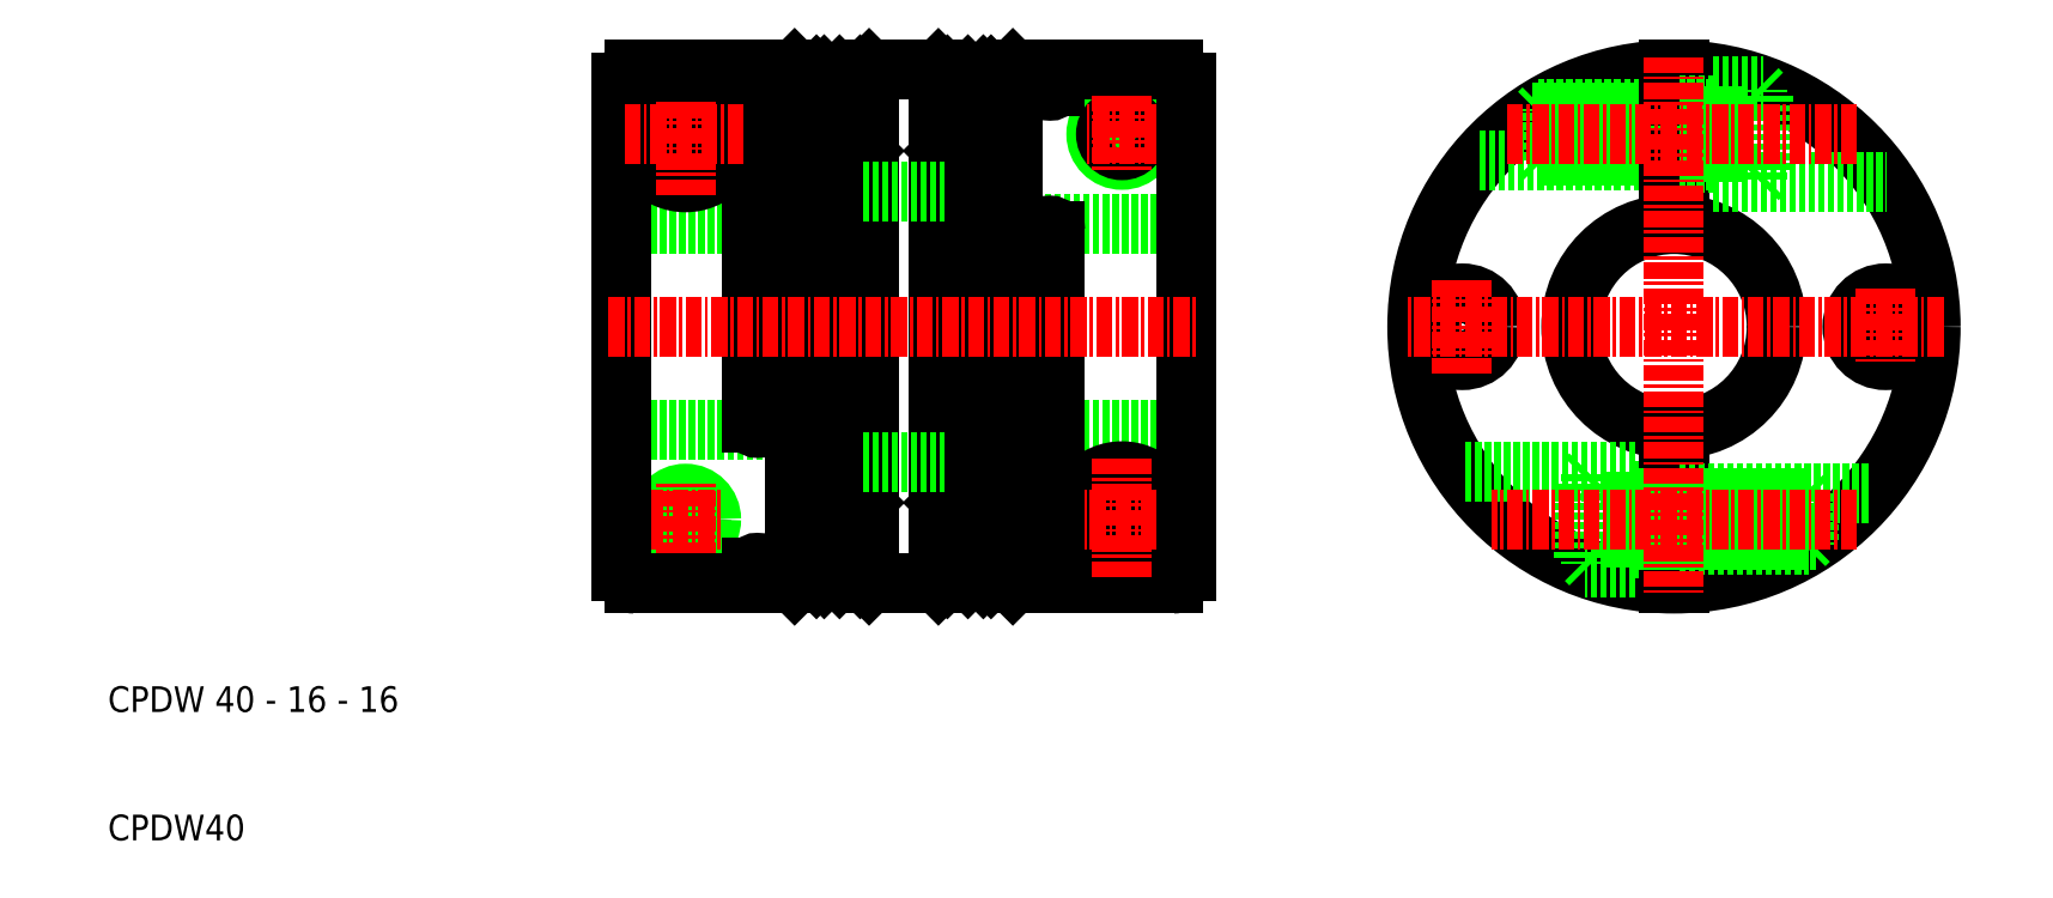
<metadata>
{"format":"dxf","ext":"dxf","renderer":"ezdxf+matplotlib","layout":"modelspace","background":"white","min_lineweight":24,"dpi":150}
</metadata>
<code>
0
SECTION
2
ENTITIES
0
CIRCLE
8
0
10
132
20
50
30
0
40
8
0
CIRCLE
8
0
10
132
20
50
30
0
40
20
0
LINE
8
0
10
132.4
20
57.99
30
0
11
132.4
21
70
31
0
0
LINE
8
0
10
131.6
20
70
30
0
11
131.6
21
57.99
31
0
0
LINE
8
0
10
129
20
37
30
0
11
131.6
21
37
31
0
0
LINE
8
0
10
131.6
20
36.65
30
0
11
129
21
36.65
31
0
0
LINE
8
0
10
131.6
20
37.25
30
0
11
129
21
37.25
31
0
0
LINE
8
0
10
129
20
33
30
0
11
131.6
21
33
31
0
0
LINE
8
0
10
131.6
20
32.75
30
0
11
129
21
32.75
31
0
0
LINE
8
0
10
131.6
20
33.35
30
0
11
129
21
33.35
31
0
0
CIRCLE
8
0
10
115.5
20
50
30
0
40
2
0
CIRCLE
8
0
10
115.5
20
50
30
0
40
2.6
0
LINE
8
0
10
125.5
20
38.5
30
0
11
125
21
38
31
0
0
LINE
8
0
10
125.5
20
38.5
30
0
11
129
21
38.5
31
0
0
LINE
8
0
10
129
20
38.75
30
0
11
115.5
21
38.75
31
0
0
LINE
8
0
10
125.5
20
31.5
30
0
11
125
21
32
31
0
0
LINE
8
0
10
125.5
20
31.5
30
0
11
129
21
31.5
31
0
0
LINE
8
0
10
129
20
31.25
30
0
11
125
21
31.25
31
0
0
LINE
8
0
10
125
20
32
30
0
11
125
21
38
31
0
0
LINE
8
0
10
125.5
20
38.5
30
0
11
125.5
21
31.5
31
0
0
LINE
8
0
10
129
20
38.75
30
0
11
129
21
31.25
31
0
0
LINE
8
0
10
129
20
31.25
30
0
11
129
21
38.75
31
0
0
CIRCLE
8
0
10
148.5
20
50
30
0
40
2
0
CIRCLE
8
0
10
148.5
20
50
30
0
40
2.6
0
LINE
8
0
10
132.4
20
30
30
0
11
132.4
21
42.01
31
0
0
LINE
8
0
10
131.6
20
42.01
30
0
11
131.6
21
30
31
0
0
LINE
8
0
10
142.1
20
37
30
0
11
142.5
21
36.65
31
0
0
LINE
8
0
10
142.1
20
33
30
0
11
142.5
21
33.35
31
0
0
LINE
8
0
10
142.1
20
37
30
0
11
142.1
21
33
31
0
0
LINE
8
0
10
142.5
20
33.35
30
0
11
142.5
21
36.65
31
0
0
LINE
8
0
10
131.6
20
37
30
0
11
132.4
21
37
31
0
0
LINE
8
0
10
132.4
20
36.65
30
0
11
131.6
21
36.65
31
0
0
LINE
8
0
10
131.6
20
33
30
0
11
132.4
21
33
31
0
0
LINE
8
0
10
132.4
20
33.35
30
0
11
131.6
21
33.35
31
0
0
LINE
8
0
10
132.4
20
33
30
0
11
142.5
21
33
31
0
0
LINE
8
0
10
143.1
20
33.35
30
0
11
132.4
21
33.35
31
0
0
LINE
8
0
10
142.2
20
36.65
30
0
11
132.4
21
36.65
31
0
0
LINE
8
0
10
132.4
20
37
30
0
11
147.2
21
37
31
0
0
LINE
8
0
10
131.6
20
63
30
0
11
116.8
21
63
31
0
0
LINE
8
0
10
121.8
20
63.35
30
0
11
131.6
21
63.35
31
0
0
LINE
8
0
10
120.9
20
66.65
30
0
11
131.6
21
66.65
31
0
0
LINE
8
0
10
131.6
20
67
30
0
11
121.5
21
67
31
0
0
LINE
8
0
10
121.8
20
67
30
0
11
121.5
21
66.65
31
0
0
LINE
8
0
10
121.8
20
63
30
0
11
121.5
21
63.35
31
0
0
LINE
8
0
10
121.5
20
66.65
30
0
11
121.5
21
63.35
31
0
0
LINE
8
0
10
121.8
20
63
30
0
11
121.8
21
67
31
0
0
LINE
8
0
10
139
20
68
30
0
11
139
21
62
31
0
0
LINE
8
0
10
138.5
20
61.5
30
0
11
138.5
21
68.5
31
0
0
LINE
8
0
10
138.5
20
68.5
30
0
11
139
21
68
31
0
0
LINE
8
0
10
138.5
20
61.5
30
0
11
139
21
62
31
0
0
LINE
8
0
10
131.6
20
66.65
30
0
11
132.4
21
66.65
31
0
0
LINE
8
0
10
132.4
20
67
30
0
11
131.6
21
67
31
0
0
LINE
8
0
10
131.6
20
63.35
30
0
11
132.4
21
63.35
31
0
0
LINE
8
0
10
132.4
20
63
30
0
11
131.6
21
63
31
0
0
LINE
8
0
10
132.4
20
63.35
30
0
11
135
21
63.35
31
0
0
LINE
8
0
10
132.4
20
67.25
30
0
11
135
21
67.25
31
0
0
LINE
8
0
10
132.4
20
66.65
30
0
11
135
21
66.65
31
0
0
LINE
8
0
10
135
20
67
30
0
11
132.4
21
67
31
0
0
LINE
8
0
10
135
20
63
30
0
11
132.4
21
63
31
0
0
LINE
8
0
10
132.4
20
62.75
30
0
11
135
21
62.75
31
0
0
LINE
8
0
10
135
20
68.75
30
0
11
135
21
61.25
31
0
0
LINE
8
0
10
135
20
61.25
30
0
11
135
21
68.75
31
0
0
LINE
8
0
10
138.5
20
68.5
30
0
11
135
21
68.5
31
0
0
LINE
8
0
10
138.5
20
61.5
30
0
11
135
21
61.5
31
0
0
LINE
8
0
10
135
20
68.75
30
0
11
139
21
68.75
31
0
0
LINE
8
0
10
135
20
61.25
30
0
11
148.5
21
61.25
31
0
0
LINE
8
CENTER
10
132
20
71
30
0
11
132
21
29
31
0
0
LINE
8
CENTER
10
146.2
20
35
30
0
11
117.8
21
35
31
0
0
LINE
8
CENTER
10
153
20
50
30
0
11
111
21
50
31
0
0
LINE
8
CENTER
10
115.5
20
53.6
30
0
11
115.5
21
46.4
31
0
0
LINE
8
CENTER
10
148.5
20
53
30
0
11
148.5
21
47
31
0
0
LINE
8
CENTER
10
119
20
65
30
0
11
146.5
21
65
31
0
0
LINE
8
0
10
94
20
42
30
0
11
80
21
42
31
0
0
LINE
8
0
10
94
20
58
30
0
11
80
21
58
31
0
0
LINE
8
0
10
50
20
58
30
0
11
64
21
58
31
0
0
LINE
8
0
10
50
20
42
30
0
11
64
21
42
31
0
0
CIRCLE
8
0
10
55
20
65
30
0
40
3.75
0
CIRCLE
8
0
10
55
20
65
30
0
40
3.5
0
CIRCLE
8
0
10
55
20
35
30
0
40
1.25
0
CIRCLE
8
0
10
55
20
35
30
0
40
2
0
ARC
8
0
10
51
20
31
30
0
40
1
50
180
51
270
0
CIRCLE
8
0
10
55
20
65
30
0
40
3
0
ARC
8
0
10
51
20
69
30
0
40
1
50
90
51
180
0
ARC
8
0
10
60.6
20
31.22
30
0
40
0.4
50
0
51
180
0
ARC
8
0
10
60.6
20
42.52
30
0
40
0.4
50
180
51
0
0
CIRCLE
8
0
10
89
20
35
30
0
40
3
0
CIRCLE
8
0
10
89
20
35
30
0
40
3.75
0
CIRCLE
8
0
10
89
20
35
30
0
40
3.5
0
ARC
8
0
10
93
20
31
30
0
40
1
50
270
51
0
0
ARC
8
0
10
83.4
20
68.78
30
0
40
0.4
50
180
51
0
0
ARC
8
0
10
83.4
20
57.48
30
0
40
0.4
50
0
51
180
0
CIRCLE
8
0
10
89
20
65
30
0
40
2
0
CIRCLE
8
0
10
89
20
65
30
0
40
1.25
0
ARC
8
0
10
93
20
69
30
0
40
1
50
0
51
90
0
LINE
8
0
10
78
20
36.3
30
0
11
78
21
30.7
31
0
0
LINE
8
0
10
78
20
30.7
30
0
11
78
21
30.5
31
0
0
LINE
8
0
10
77.2
20
30.7
30
0
11
77.2
21
30.5
31
0
0
LINE
8
0
10
77.2
20
36.3
30
0
11
77.2
21
30.7
31
0
0
LINE
8
0
10
75.2
20
36.3
30
0
11
75.2
21
63.7
31
0
0
LINE
8
0
10
75.2
20
30.7
30
0
11
75.2
21
36.3
31
0
0
LINE
8
0
10
68.8
20
30.7
30
0
11
68.8
21
30.5
31
0
0
LINE
8
0
10
68.8
20
36.3
30
0
11
68.8
21
30.7
31
0
0
LINE
8
0
10
66.8
20
30.7
30
0
11
66.8
21
36.3
31
0
0
LINE
8
0
10
66.8
20
36.3
30
0
11
66.8
21
47.2
31
0
0
LINE
8
0
10
66
20
30.7
30
0
11
66
21
36.3
31
0
0
LINE
8
0
10
66
20
36.3
30
0
11
66
21
47.2
31
0
0
LINE
8
0
10
80
20
52.8
30
0
11
80
21
47.2
31
0
0
LINE
8
0
10
80
20
47.2
30
0
11
80
21
30.5
31
0
0
LINE
8
0
10
78
20
47.2
30
0
11
78
21
36.3
31
0
0
LINE
8
0
10
78
20
52.8
30
0
11
78
21
47.2
31
0
0
LINE
8
0
10
77.2
20
52.8
30
0
11
77.2
21
47.2
31
0
0
LINE
8
0
10
77.2
20
47.2
30
0
11
77.2
21
36.3
31
0
0
LINE
8
0
10
66.8
20
47.2
30
0
11
66.8
21
52.8
31
0
0
LINE
8
0
10
66.8
20
52.8
30
0
11
66.8
21
63.7
31
0
0
LINE
8
0
10
66
20
52.8
30
0
11
66
21
63.7
31
0
0
LINE
8
0
10
66
20
47.2
30
0
11
66
21
52.8
31
0
0
LINE
8
0
10
64
20
47.2
30
0
11
64
21
52.8
31
0
0
LINE
8
0
10
64
20
52.8
30
0
11
64
21
69.5
31
0
0
LINE
8
0
10
78
20
63.7
30
0
11
78
21
52.8
31
0
0
LINE
8
0
10
78
20
69.3
30
0
11
78
21
63.7
31
0
0
LINE
8
0
10
77.2
20
69.3
30
0
11
77.2
21
63.7
31
0
0
LINE
8
0
10
77.2
20
63.7
30
0
11
77.2
21
52.8
31
0
0
LINE
8
0
10
75.2
20
63.7
30
0
11
75.2
21
69.3
31
0
0
LINE
8
0
10
75.2
20
69.3
30
0
11
75.2
21
69.5
31
0
0
LINE
8
0
10
68.8
20
63.7
30
0
11
68.8
21
36.3
31
0
0
LINE
8
0
10
66.8
20
63.7
30
0
11
66.8
21
69.3
31
0
0
LINE
8
0
10
66
20
63.7
30
0
11
66
21
69.3
31
0
0
LINE
8
0
10
68.8
20
69.3
30
0
11
68.8
21
63.7
31
0
0
LINE
8
0
10
66.8
20
69.3
30
0
11
66.8
21
69.5
31
0
0
LINE
8
0
10
66
20
69.3
30
0
11
66
21
69.5
31
0
0
LINE
8
0
10
89.87
20
36.5
30
0
11
88.13
21
36.5
31
0
0
LINE
8
0
10
90.73
20
35
30
0
11
89.87
21
36.5
31
0
0
LINE
8
0
10
89.87
20
33.5
30
0
11
90.73
21
35
31
0
0
LINE
8
0
10
88.13
20
33.5
30
0
11
89.87
21
33.5
31
0
0
LINE
8
0
10
87.27
20
35
30
0
11
88.13
21
33.5
31
0
0
LINE
8
0
10
88.13
20
36.5
30
0
11
87.27
21
35
31
0
0
LINE
8
0
10
83.8
20
68.78
30
0
11
83.8
21
70
31
0
0
LINE
8
0
10
83
20
68.78
30
0
11
83
21
70
31
0
0
LINE
8
0
10
78.8
20
69.5
30
0
11
78.2
21
69.5
31
0
0
LINE
8
0
10
79
20
69.3
30
0
11
78.8
21
69.5
31
0
0
LINE
8
0
10
80.5
20
70
30
0
11
80
21
69.5
31
0
0
LINE
8
0
10
77.2
20
69.5
30
0
11
78
21
69.5
31
0
0
LINE
8
0
10
77
20
69.5
30
0
11
75.4
21
69.5
31
0
0
LINE
8
0
10
77.2
20
69.3
30
0
11
77
21
69.5
31
0
0
LINE
8
0
10
78
20
69.5
30
0
11
77.2
21
69.5
31
0
0
LINE
8
0
10
75.2
20
69.5
30
0
11
74.7
21
70
31
0
0
LINE
8
0
10
75.4
20
69.5
30
0
11
75.2
21
69.3
31
0
0
LINE
8
0
10
78
20
69.3
30
0
11
78.2
21
69.5
31
0
0
LINE
8
0
10
80.5
20
70
30
0
11
93
21
70
31
0
0
LINE
8
CENTER
10
89
20
68
30
0
11
89
21
62
31
0
0
LINE
8
CENTER
10
92
20
65
30
0
11
86
21
65
31
0
0
LINE
8
0
10
78.8
20
63.5
30
0
11
78.2
21
63.5
31
0
0
LINE
8
0
10
79
20
63.7
30
0
11
78.8
21
63.5
31
0
0
LINE
8
0
10
77
20
63.5
30
0
11
75.4
21
63.5
31
0
0
LINE
8
0
10
77.2
20
63.7
30
0
11
77
21
63.5
31
0
0
LINE
8
0
10
75.4
20
63.5
30
0
11
75.2
21
63.7
31
0
0
LINE
8
0
10
78
20
63.7
30
0
11
78.2
21
63.5
31
0
0
LINE
8
0
10
79.8
20
53
30
0
11
78.2
21
53
31
0
0
LINE
8
0
10
80
20
52.8
30
0
11
79.8
21
53
31
0
0
LINE
8
0
10
76.4
20
53
30
0
11
77
21
53
31
0
0
LINE
8
0
10
77.2
20
52.8
30
0
11
77
21
53
31
0
0
LINE
8
0
10
76.2
20
52.8
30
0
11
76.4
21
53
31
0
0
LINE
8
0
10
78.2
20
53
30
0
11
78
21
52.8
31
0
0
LINE
8
0
10
75.4
20
63.5
30
0
11
75.4
21
69.5
31
0
0
LINE
8
0
10
77
20
69.5
30
0
11
77
21
63.5
31
0
0
LINE
8
0
10
78.2
20
69.5
30
0
11
78.2
21
63.5
31
0
0
LINE
8
0
10
79
20
63.7
30
0
11
79
21
69.3
31
0
0
LINE
8
0
10
78.8
20
69.5
30
0
11
78.8
21
63.5
31
0
0
LINE
8
0
10
79.8
20
47
30
0
11
78.2
21
47
31
0
0
LINE
8
0
10
80
20
47.2
30
0
11
79.8
21
47
31
0
0
LINE
8
0
10
76.4
20
47
30
0
11
77
21
47
31
0
0
LINE
8
0
10
77.2
20
47.2
30
0
11
77
21
47
31
0
0
LINE
8
0
10
76.2
20
47.2
30
0
11
76.4
21
47
31
0
0
LINE
8
0
10
78.2
20
47
30
0
11
78
21
47.2
31
0
0
LINE
8
0
10
79
20
36.3
30
0
11
78.8
21
36.5
31
0
0
LINE
8
0
10
78.8
20
36.5
30
0
11
78.2
21
36.5
31
0
0
LINE
8
0
10
77
20
36.5
30
0
11
75.4
21
36.5
31
0
0
LINE
8
0
10
77.2
20
36.3
30
0
11
77
21
36.5
31
0
0
LINE
8
0
10
75.4
20
36.5
30
0
11
75.2
21
36.3
31
0
0
LINE
8
0
10
78
20
36.3
30
0
11
78.2
21
36.5
31
0
0
LINE
8
CENTER
10
93.75
20
35
30
0
11
84.25
21
35
31
0
0
LINE
8
0
10
79
20
30.7
30
0
11
78.8
21
30.5
31
0
0
LINE
8
0
10
78.8
20
30.5
30
0
11
78.2
21
30.5
31
0
0
LINE
8
0
10
80
20
30.5
30
0
11
80.5
21
30
31
0
0
LINE
8
0
10
78
20
30.5
30
0
11
77.2
21
30.5
31
0
0
LINE
8
0
10
77
20
30.5
30
0
11
75.4
21
30.5
31
0
0
LINE
8
0
10
77.2
20
30.7
30
0
11
77
21
30.5
31
0
0
LINE
8
0
10
74.7
20
30
30
0
11
75.2
21
30.5
31
0
0
LINE
8
0
10
75.4
20
30.5
30
0
11
75.2
21
30.7
31
0
0
LINE
8
0
10
78
20
30.7
30
0
11
78.2
21
30.5
31
0
0
LINE
8
0
10
80.5
20
30
30
0
11
93
21
30
31
0
0
LINE
8
0
10
77
20
30.5
30
0
11
77
21
36.5
31
0
0
LINE
8
0
10
75.4
20
36.5
30
0
11
75.4
21
30.5
31
0
0
LINE
8
0
10
78.8
20
30.5
30
0
11
78.8
21
36.5
31
0
0
LINE
8
0
10
79
20
36.3
30
0
11
79
21
30.7
31
0
0
LINE
8
0
10
78.2
20
30.5
30
0
11
78.2
21
36.5
31
0
0
LINE
8
CENTER
10
89
20
39.75
30
0
11
89
21
30.25
31
0
0
LINE
8
0
10
75.2
20
30.5
30
0
11
75.2
21
30.7
31
0
0
LINE
8
0
10
78
20
69.5
30
0
11
78
21
69.3
31
0
0
LINE
8
0
10
77.2
20
69.5
30
0
11
77.2
21
69.3
31
0
0
LINE
8
0
10
77.6
20
30.5
30
0
11
77.6
21
69.5
31
0
0
LINE
8
0
10
78.2
20
53
30
0
11
78.2
21
47
31
0
0
LINE
8
0
10
79.8
20
47
30
0
11
79.8
21
53
31
0
0
LINE
8
0
10
77
20
47
30
0
11
77
21
53
31
0
0
LINE
8
0
10
76.4
20
47
30
0
11
76.4
21
53
31
0
0
LINE
8
0
10
76.2
20
52.8
30
0
11
76.2
21
47.2
31
0
0
LINE
8
0
10
74.7
20
70
30
0
11
74.7
21
30
31
0
0
LINE
8
0
10
94
20
31
30
0
11
94
21
69
31
0
0
LINE
8
0
10
83.8
20
30
30
0
11
83.8
21
57.48
31
0
0
LINE
8
0
10
83
20
30
30
0
11
83
21
57.48
31
0
0
LINE
8
0
10
80
20
69.5
30
0
11
80
21
52.8
31
0
0
LINE
8
0
10
80.5
20
70
30
0
11
80.5
21
30
31
0
0
LINE
8
0
10
66.8
20
69.3
30
0
11
67
21
69.5
31
0
0
LINE
8
0
10
69.3
20
70
30
0
11
68.8
21
69.5
31
0
0
LINE
8
0
10
67
20
69.5
30
0
11
68.6
21
69.5
31
0
0
LINE
8
0
10
68.6
20
69.5
30
0
11
68.8
21
69.3
31
0
0
LINE
8
0
10
65
20
69.3
30
0
11
65.2
21
69.5
31
0
0
LINE
8
0
10
66
20
69.3
30
0
11
65.8
21
69.5
31
0
0
LINE
8
0
10
65.2
20
69.5
30
0
11
65.8
21
69.5
31
0
0
LINE
8
0
10
64
20
69.5
30
0
11
63.5
21
70
31
0
0
LINE
8
0
10
66
20
69.5
30
0
11
66.8
21
69.5
31
0
0
LINE
8
0
10
66.8
20
63.7
30
0
11
67
21
63.5
31
0
0
LINE
8
0
10
68.6
20
63.5
30
0
11
68.8
21
63.7
31
0
0
LINE
8
0
10
67
20
63.5
30
0
11
68.6
21
63.5
31
0
0
LINE
8
0
10
65
20
63.7
30
0
11
65.2
21
63.5
31
0
0
LINE
8
0
10
66
20
63.7
30
0
11
65.8
21
63.5
31
0
0
LINE
8
0
10
65.2
20
63.5
30
0
11
65.8
21
63.5
31
0
0
LINE
8
0
10
66.8
20
52.8
30
0
11
67
21
53
31
0
0
LINE
8
0
10
67.8
20
52.8
30
0
11
67.6
21
53
31
0
0
LINE
8
0
10
67.6
20
53
30
0
11
67
21
53
31
0
0
LINE
8
0
10
64.2
20
53
30
0
11
65.8
21
53
31
0
0
LINE
8
0
10
64
20
52.8
30
0
11
64.2
21
53
31
0
0
LINE
8
0
10
65.8
20
53
30
0
11
66
21
52.8
31
0
0
LINE
8
0
10
67
20
69.5
30
0
11
67
21
63.5
31
0
0
LINE
8
0
10
68.6
20
63.5
30
0
11
68.6
21
69.5
31
0
0
LINE
8
0
10
65.2
20
69.5
30
0
11
65.2
21
63.5
31
0
0
LINE
8
0
10
65
20
63.7
30
0
11
65
21
69.3
31
0
0
LINE
8
0
10
65.8
20
69.5
30
0
11
65.8
21
63.5
31
0
0
LINE
8
0
10
66.8
20
47.2
30
0
11
67
21
47
31
0
0
LINE
8
0
10
67.8
20
47.2
30
0
11
67.6
21
47
31
0
0
LINE
8
0
10
67.6
20
47
30
0
11
67
21
47
31
0
0
LINE
8
0
10
64.2
20
47
30
0
11
65.8
21
47
31
0
0
LINE
8
0
10
64
20
47.2
30
0
11
64.2
21
47
31
0
0
LINE
8
0
10
65.8
20
47
30
0
11
66
21
47.2
31
0
0
LINE
8
0
10
66.8
20
36.3
30
0
11
67
21
36.5
31
0
0
LINE
8
0
10
67
20
36.5
30
0
11
68.6
21
36.5
31
0
0
LINE
8
0
10
68.6
20
36.5
30
0
11
68.8
21
36.3
31
0
0
LINE
8
0
10
65.2
20
36.5
30
0
11
65.8
21
36.5
31
0
0
LINE
8
0
10
65
20
36.3
30
0
11
65.2
21
36.5
31
0
0
LINE
8
0
10
66
20
36.3
30
0
11
65.8
21
36.5
31
0
0
LINE
8
0
10
66.8
20
30.7
30
0
11
67
21
30.5
31
0
0
LINE
8
0
10
68.8
20
30.5
30
0
11
69.3
21
30
31
0
0
LINE
8
0
10
67
20
30.5
30
0
11
68.6
21
30.5
31
0
0
LINE
8
0
10
68.6
20
30.5
30
0
11
68.8
21
30.7
31
0
0
LINE
8
0
10
65.2
20
30.5
30
0
11
65.8
21
30.5
31
0
0
LINE
8
0
10
65
20
30.7
30
0
11
65.2
21
30.5
31
0
0
LINE
8
0
10
66
20
30.7
30
0
11
65.8
21
30.5
31
0
0
LINE
8
0
10
61
20
31.22
30
0
11
61
21
30
31
0
0
LINE
8
0
10
63.5
20
30
30
0
11
64
21
30.5
31
0
0
LINE
8
0
10
66.8
20
30.5
30
0
11
66
21
30.5
31
0
0
LINE
8
0
10
66
20
30.5
30
0
11
66.8
21
30.5
31
0
0
LINE
8
0
10
60.2
20
31.22
30
0
11
60.2
21
30
31
0
0
LINE
8
0
10
68.6
20
36.5
30
0
11
68.6
21
30.5
31
0
0
LINE
8
0
10
67
20
30.5
30
0
11
67
21
36.5
31
0
0
LINE
8
0
10
65.8
20
30.5
30
0
11
65.8
21
36.5
31
0
0
LINE
8
0
10
65
20
36.3
30
0
11
65
21
30.7
31
0
0
LINE
8
0
10
65.2
20
30.5
30
0
11
65.2
21
36.5
31
0
0
LINE
8
0
10
68.8
20
69.5
30
0
11
68.8
21
69.3
31
0
0
LINE
8
0
10
66
20
30.5
30
0
11
66
21
30.7
31
0
0
LINE
8
0
10
66.4
20
69.5
30
0
11
66.4
21
30.5
31
0
0
LINE
8
0
10
66.8
20
30.5
30
0
11
66.8
21
30.7
31
0
0
LINE
8
0
10
67.8
20
47.2
30
0
11
67.8
21
52.8
31
0
0
LINE
8
0
10
67.6
20
53
30
0
11
67.6
21
47
31
0
0
LINE
8
0
10
67
20
53
30
0
11
67
21
47
31
0
0
LINE
8
0
10
64.2
20
53
30
0
11
64.2
21
47
31
0
0
LINE
8
0
10
65.8
20
47
30
0
11
65.8
21
53
31
0
0
LINE
8
0
10
69.3
20
30
30
0
11
69.3
21
70
31
0
0
LINE
8
0
10
60.2
20
70
30
0
11
60.2
21
42.52
31
0
0
LINE
8
0
10
61
20
70
30
0
11
61
21
42.52
31
0
0
LINE
8
0
10
64
20
30.5
30
0
11
64
21
47.2
31
0
0
LINE
8
0
10
63.5
20
30
30
0
11
63.5
21
70
31
0
0
LINE
8
0
10
69.3
20
70
30
0
11
74.7
21
70
31
0
0
LINE
8
0
10
69.3
20
30
30
0
11
74.7
21
30
31
0
0
LINE
8
0
10
69.3
20
30
30
0
11
74.7
21
30
31
0
0
LINE
8
0
10
55.87
20
66.5
30
0
11
54.13
21
66.5
31
0
0
LINE
8
0
10
56.73
20
65
30
0
11
55.87
21
66.5
31
0
0
LINE
8
0
10
55.87
20
63.5
30
0
11
56.73
21
65
31
0
0
LINE
8
0
10
54.13
20
63.5
30
0
11
55.87
21
63.5
31
0
0
LINE
8
0
10
53.27
20
65
30
0
11
54.13
21
63.5
31
0
0
LINE
8
0
10
54.13
20
66.5
30
0
11
53.27
21
65
31
0
0
LINE
8
CENTER
10
55
20
60.25
30
0
11
55
21
69.75
31
0
0
LINE
8
CENTER
10
52
20
35
30
0
11
58
21
35
31
0
0
LINE
8
CENTER
10
55
20
32
30
0
11
55
21
38
31
0
0
LINE
8
0
10
50
20
69
30
0
11
50
21
31
31
0
0
LINE
8
0
10
63.5
20
70
30
0
11
51
21
70
31
0
0
LINE
8
CENTER
10
50.25
20
65
30
0
11
59.75
21
65
31
0
0
LINE
8
0
10
63.5
20
30
30
0
11
51
21
30
31
0
0
LINE
8
CENTER
10
49
20
50
30
0
11
95
21
50
31
0
0
TEXT
8
0
10
10
20
20
30
0
40
2
1
CPDW 40 - 16 - 16
0
TEXT
8
0
10
10
20
10
30
0
40
2
1
CPDW40
0
LINE
8
0
10
68.8
20
60.5
30
0
11
75.2
21
60.5
31
0
0
LINE
8
0
10
68.8
20
39.5
30
0
11
75.2
21
39.5
31
0
0
VIEWPORT
8
0
10
261.5
20
148.5
30
0
40
523
41
297
68
     1
69
     1
0
ENDSEC
0
EOF

</code>
